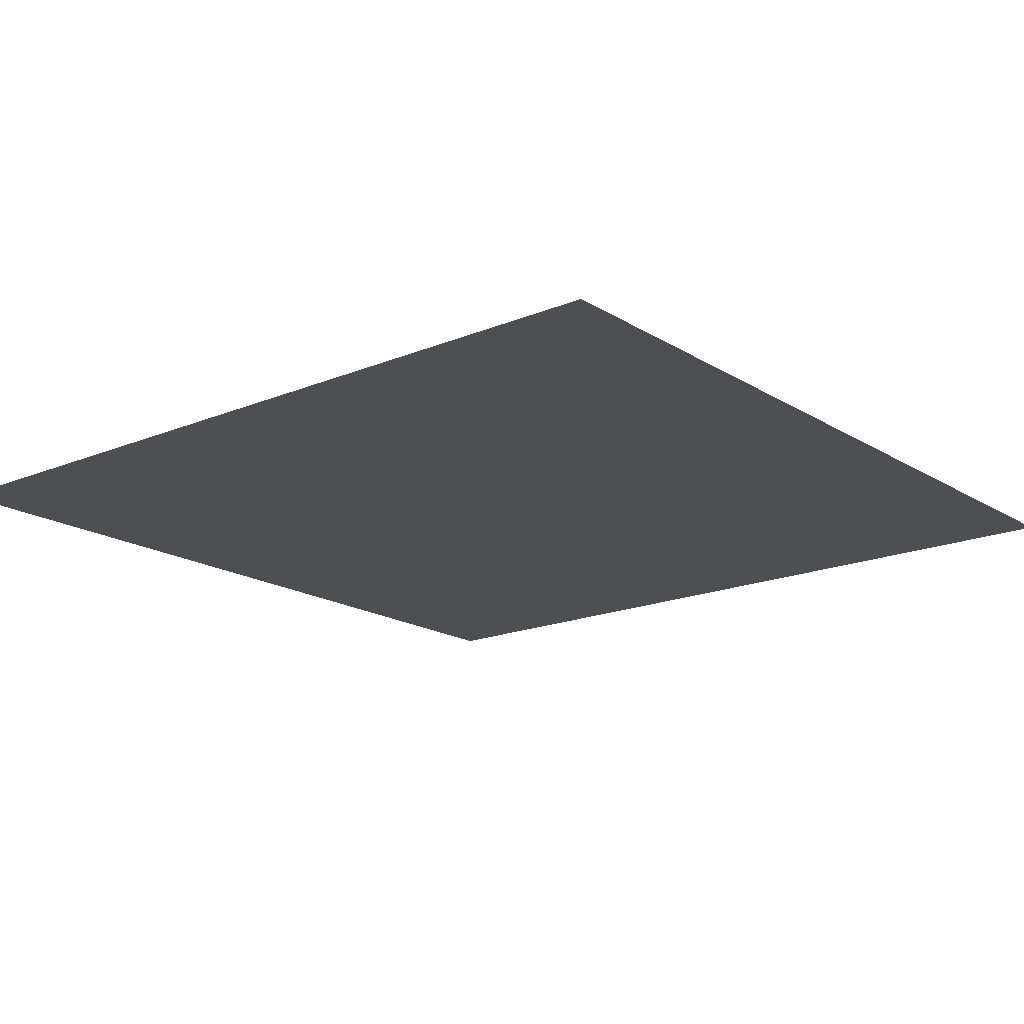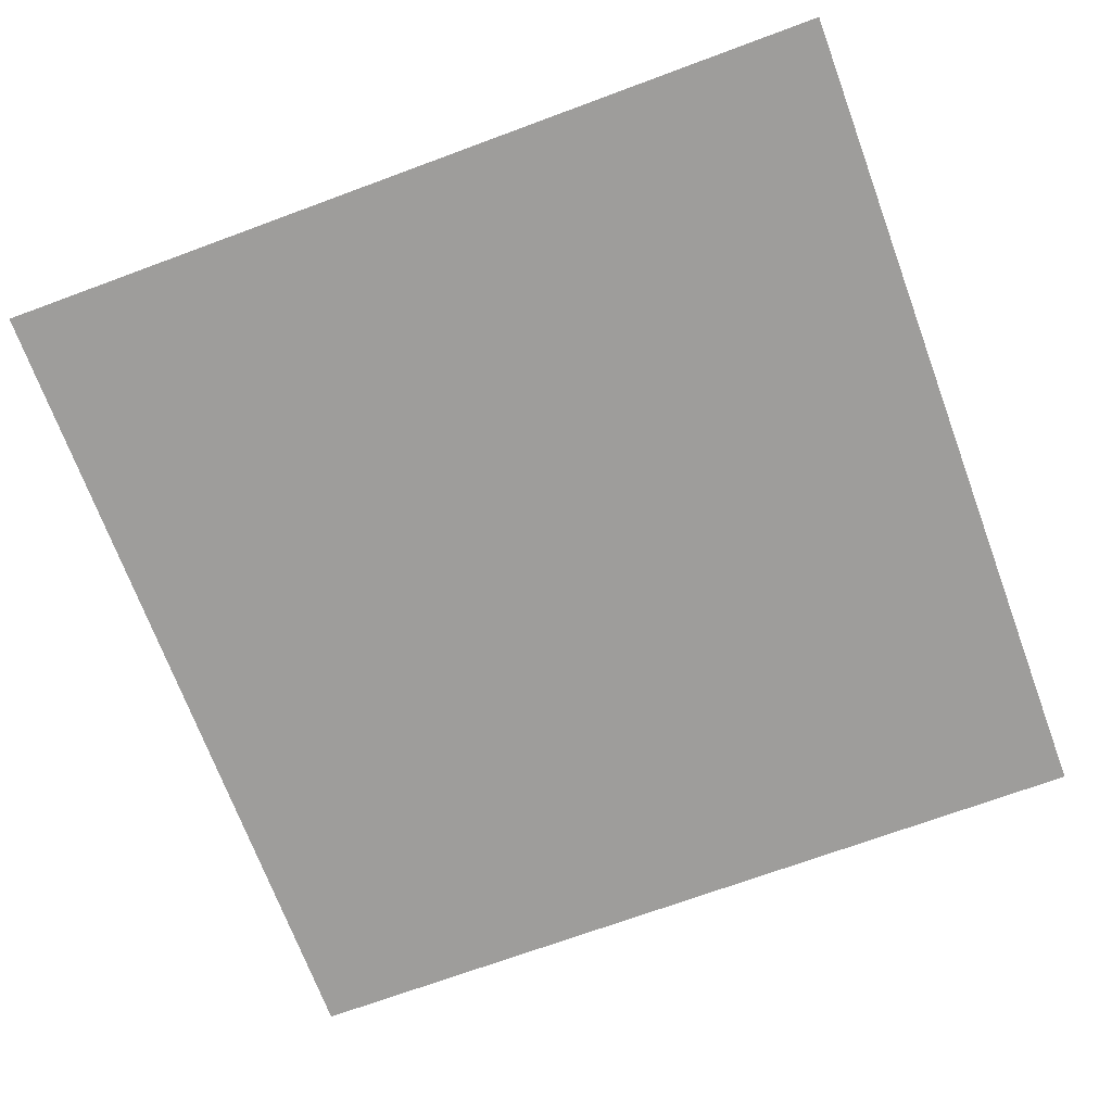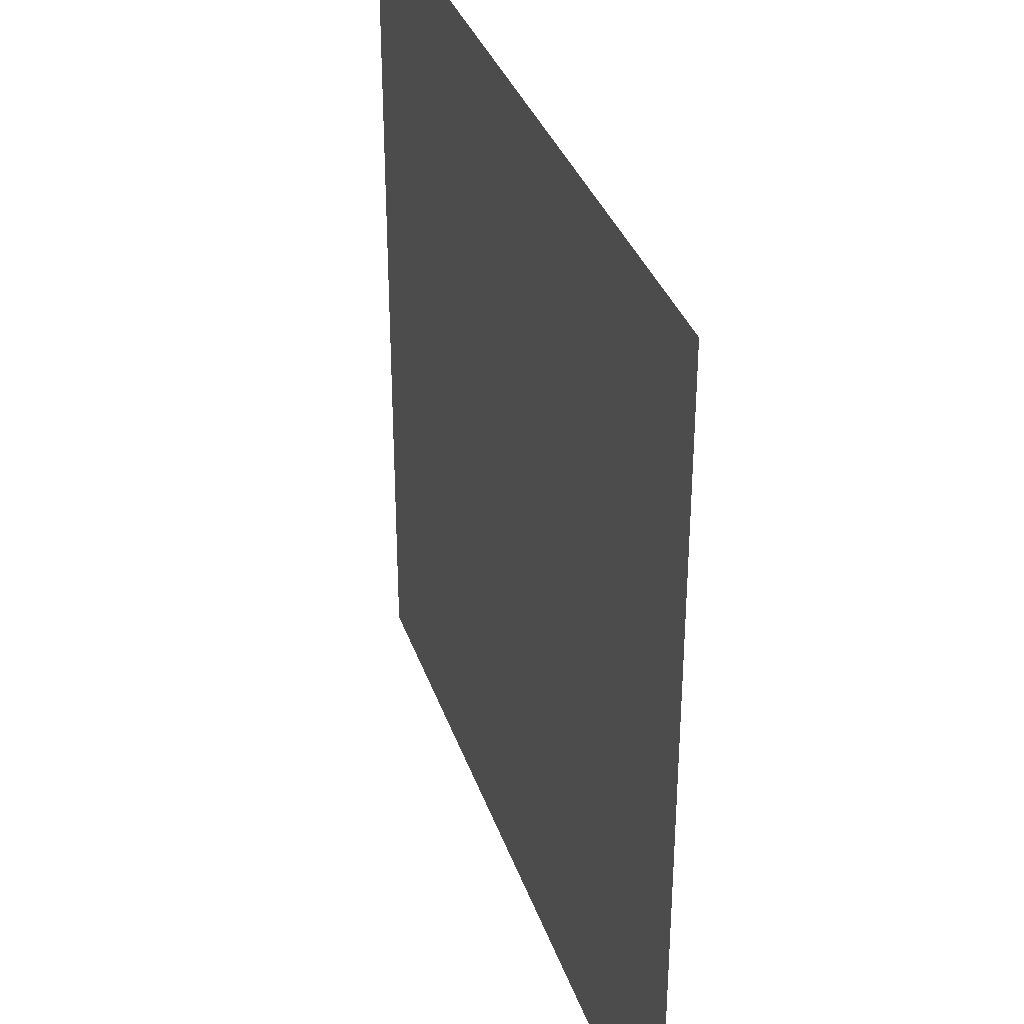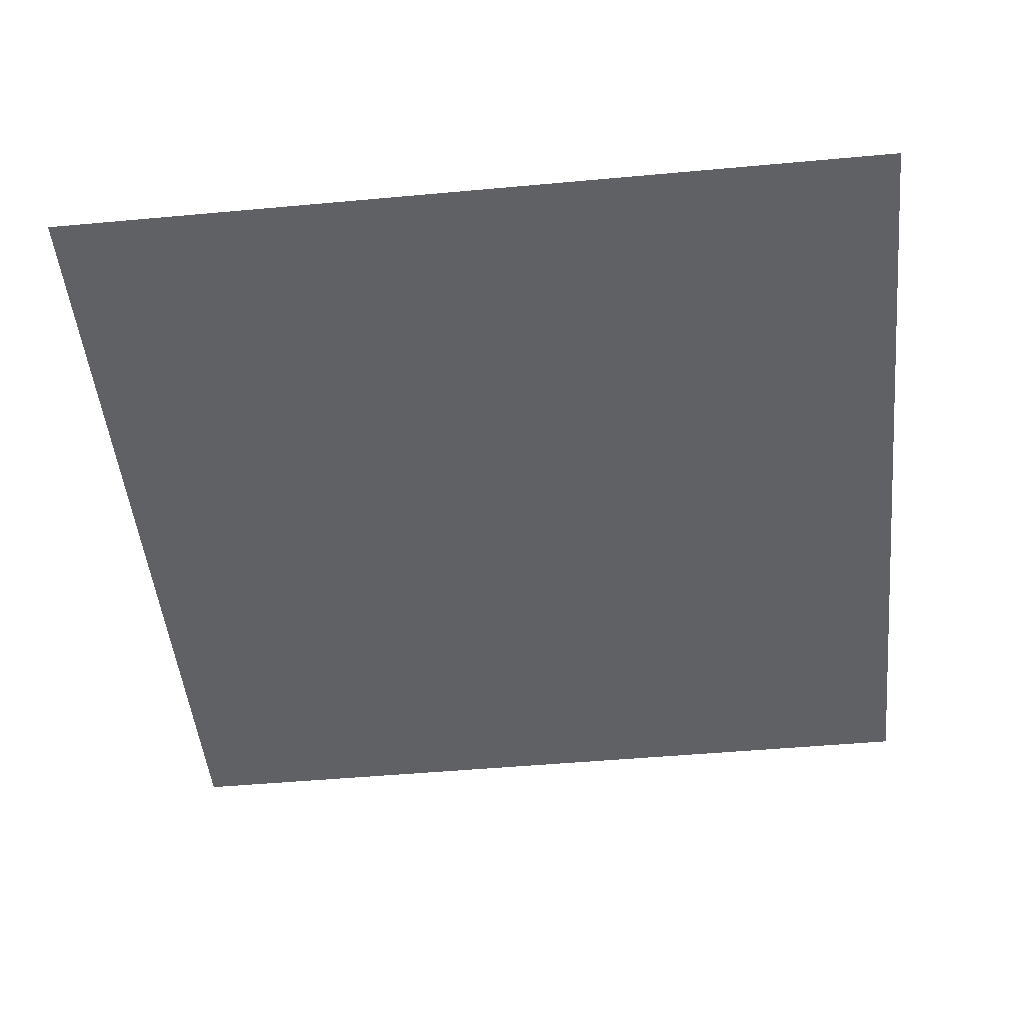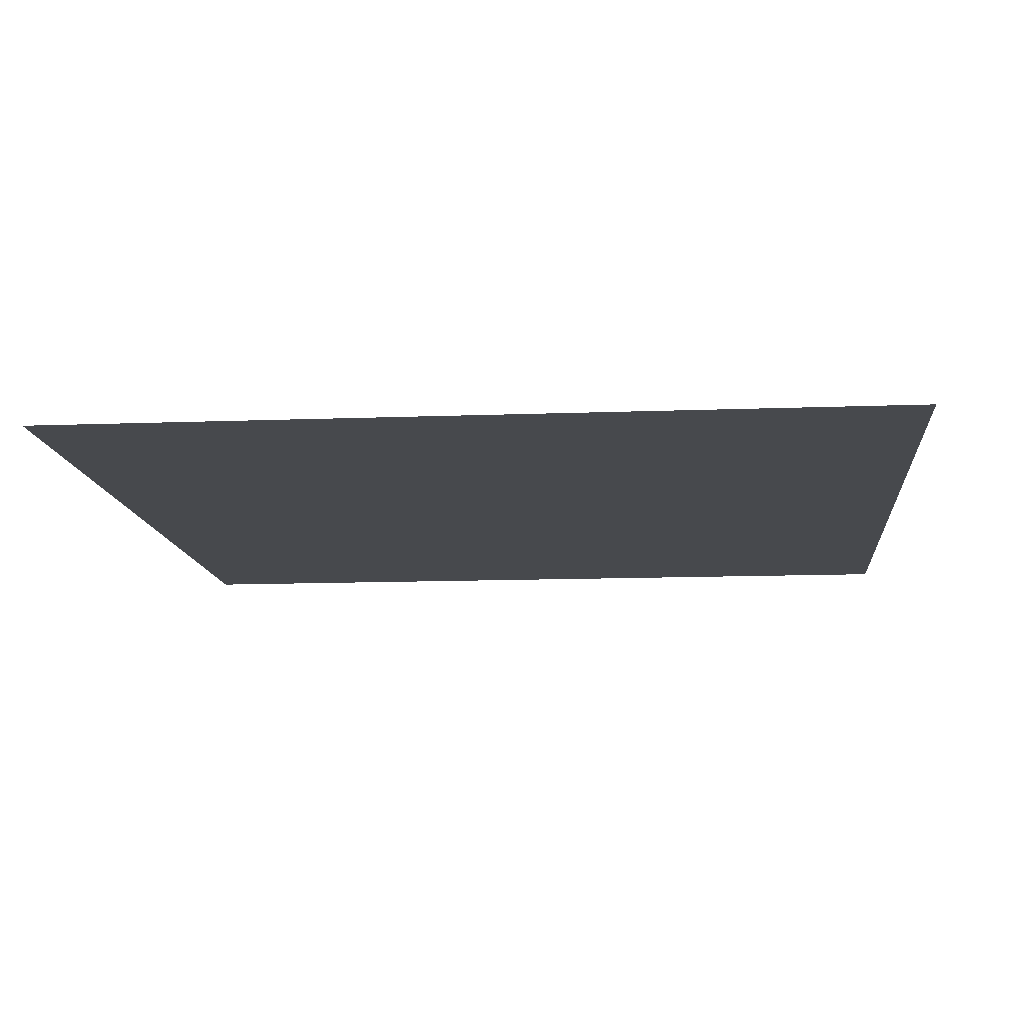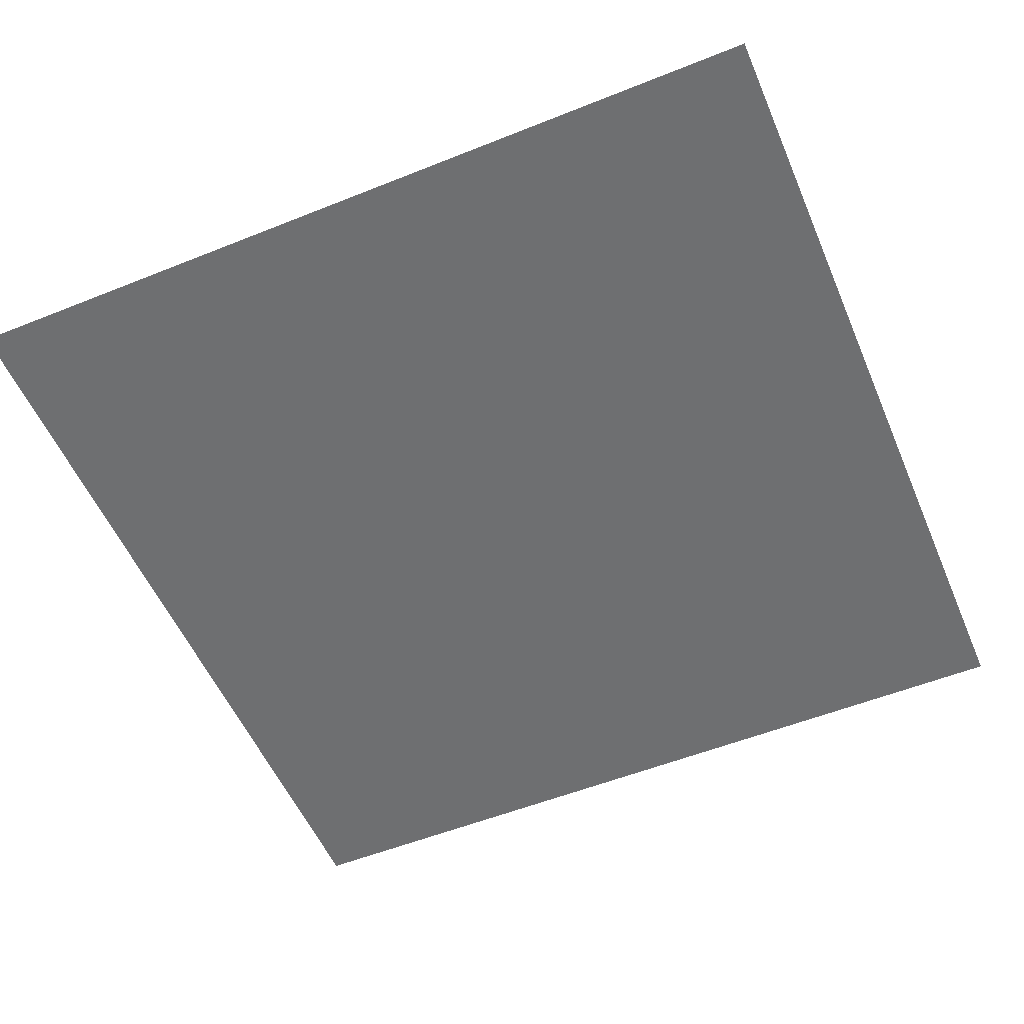
<metadata>
{"format":"obj","ext":"obj","renderer":"f3d","projection":"perspective","resolution":1024,"background":"white","views":[{"elev":-17.6,"azim":129.4,"up":"+Y"},{"elev":-70.5,"azim":-159.7,"up":"+Y"},{"elev":34.6,"azim":-107.6,"up":"+Z"},{"elev":-48.8,"azim":-174.2,"up":"+Y"},{"elev":-12.2,"azim":-84.8,"up":"+Y"},{"elev":-54.5,"azim":23.0,"up":"+Y"}]}
</metadata>
<code>
g forest_shadow1
v 0.5 0 -0.5
v 0.5 0 0.5
v -0.5 0 0.5
v -0.5 0 -0.5
g forest_shadow1_0
f 3 2 1
f 1 4 3

</code>
